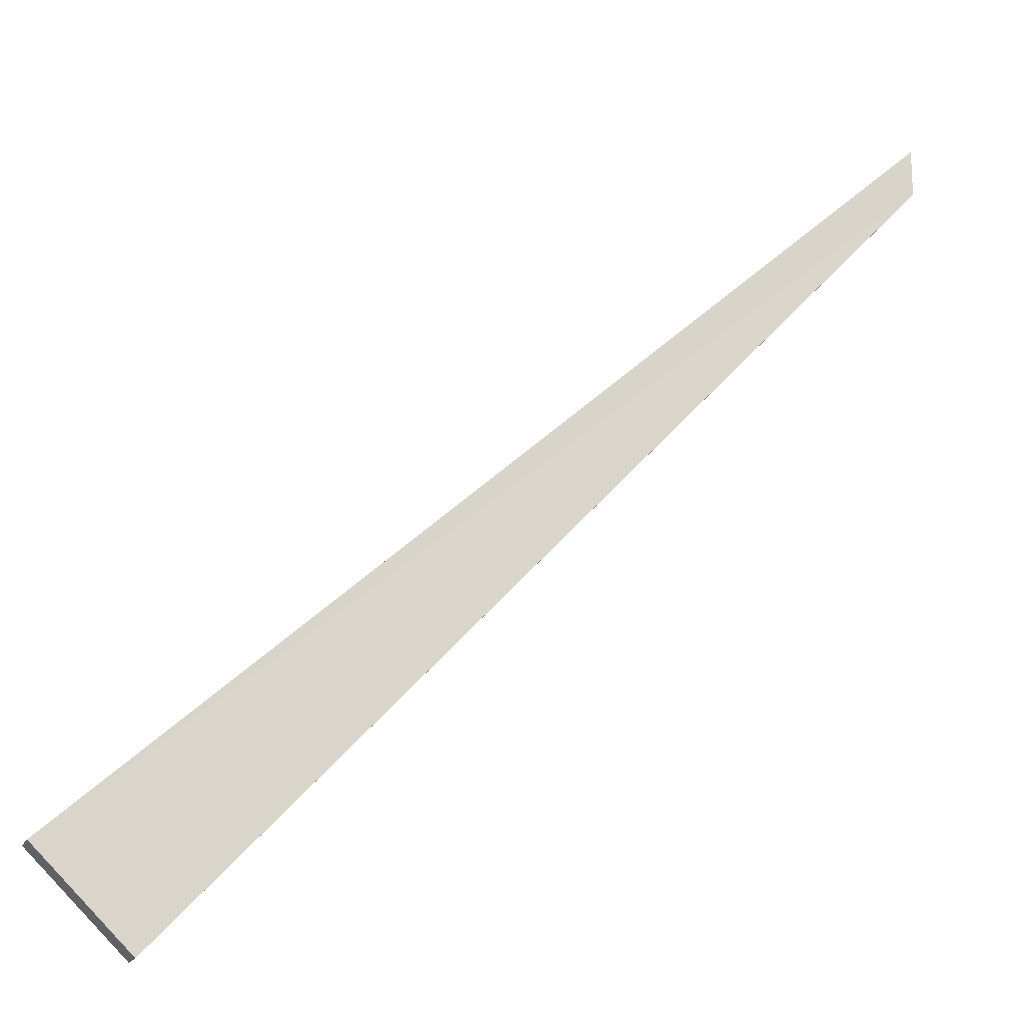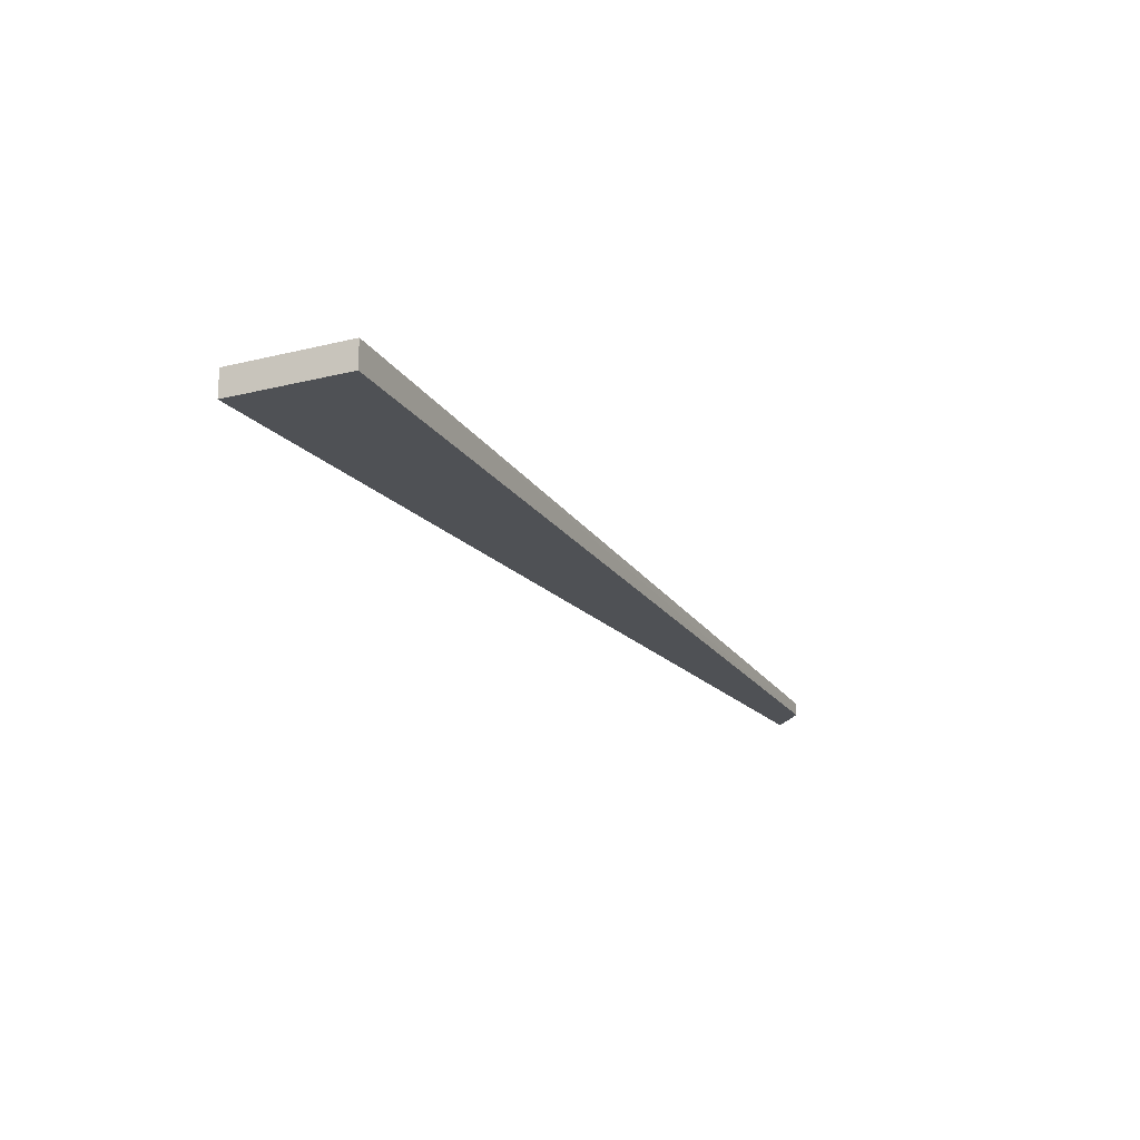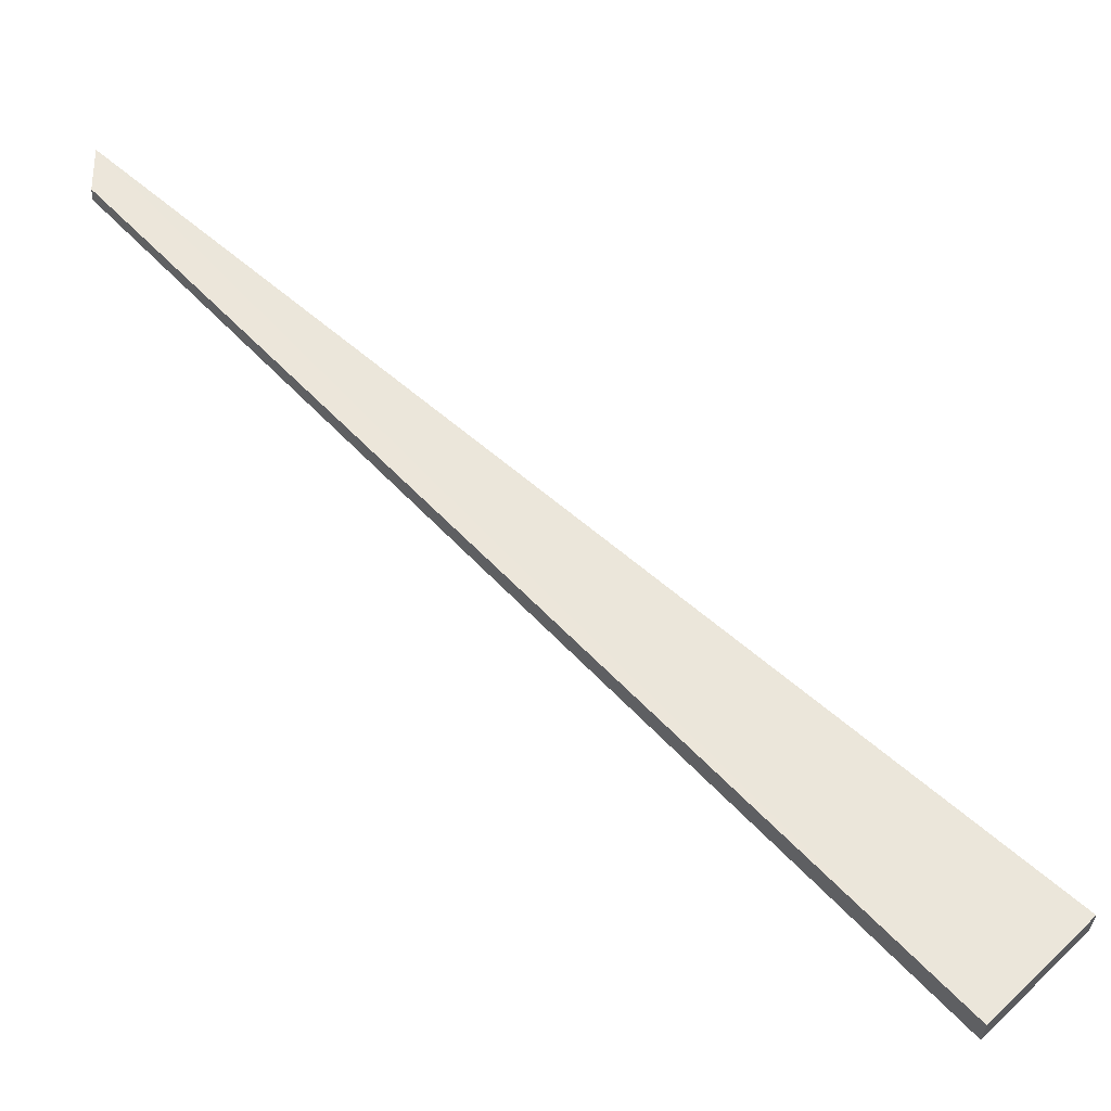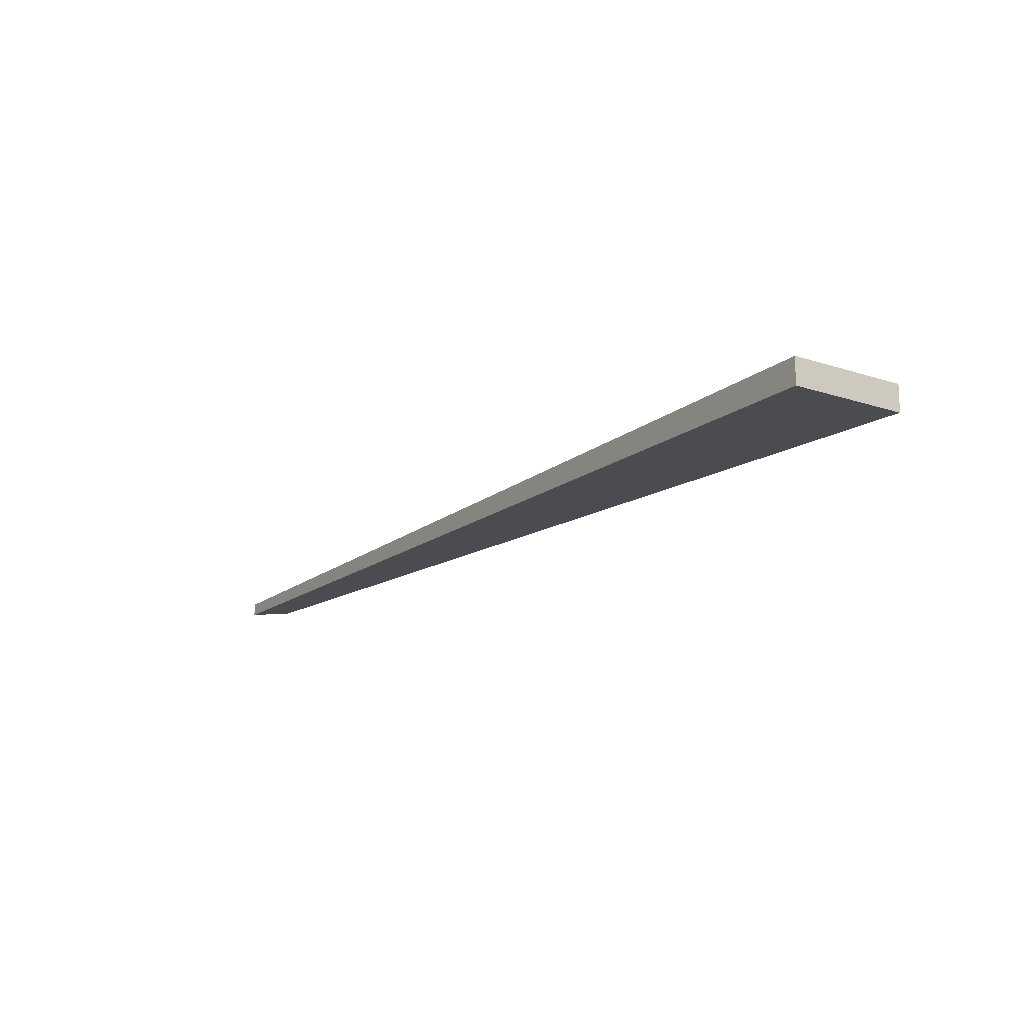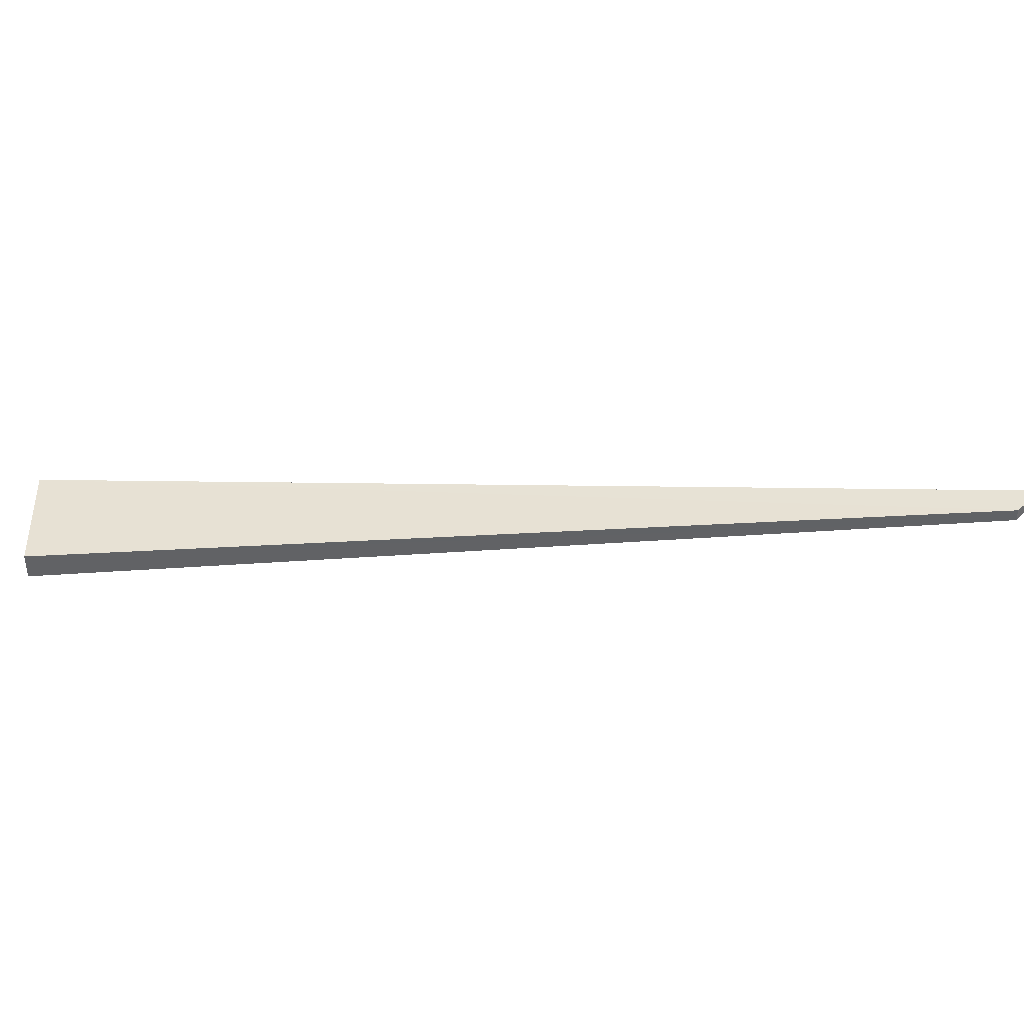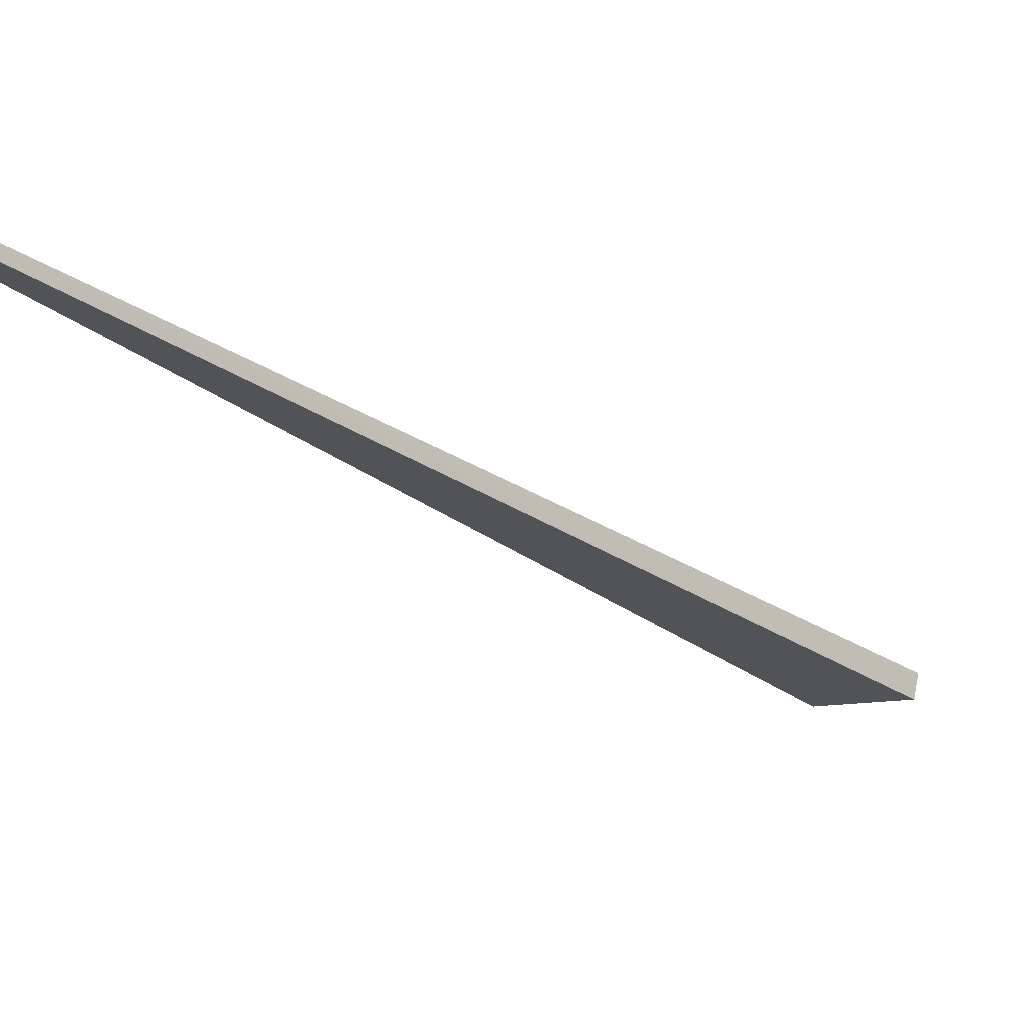
<metadata>
{"format":"obj","ext":"obj","renderer":"f3d","projection":"perspective","resolution":1024,"background":"white","views":[{"elev":-18.1,"azim":-17.6,"up":"+Y"},{"elev":-19.9,"azim":-19.4,"up":"+Z"},{"elev":-32.4,"azim":177.1,"up":"+Y"},{"elev":-15.7,"azim":-80.5,"up":"+Z"},{"elev":39.7,"azim":42.2,"up":"+Z"},{"elev":71.1,"azim":-169.5,"up":"+Y"}]}
</metadata>
<code>
o 23330
v 2227 1866 8.729
v 2227 1866 8.73
v 2227 1866 8.726
v 2227 1866 8.73
v 2227 1866 8.724
v 2227 1866 8.729
v 2227 1866 8.73
v 2227 1866 8.726
v 2227 1866 8.724
v 2227 1866 8.73
v 2227 1866 8.724
v 2227 1866 8.726
v 2227 1866 8.73
v 2227 1866 8.726
v 2227 1866 8.724
v 2227 1866 8.726
v 2227 1866 8.724
v 2227 1866 8.724
v 2227 1866 8.729
v 2227 1866 8.73
v 2227 1866 8.729
v 2227 1866 8.73
v 2227 1866 8.73
v 2227 1866 8.726
v 2227 1866 8.729
v 2227 1866 8.729
v 2227 1866 8.726
f 1 2 3
f 2 4 5
f 6 5 7
f 8 9 6
f 10 5 11
f 12 13 11
f 14 15 16
f 16 17 18
f 19 20 21
f 21 22 23
f 21 24 25
f 26 27 24

</code>
